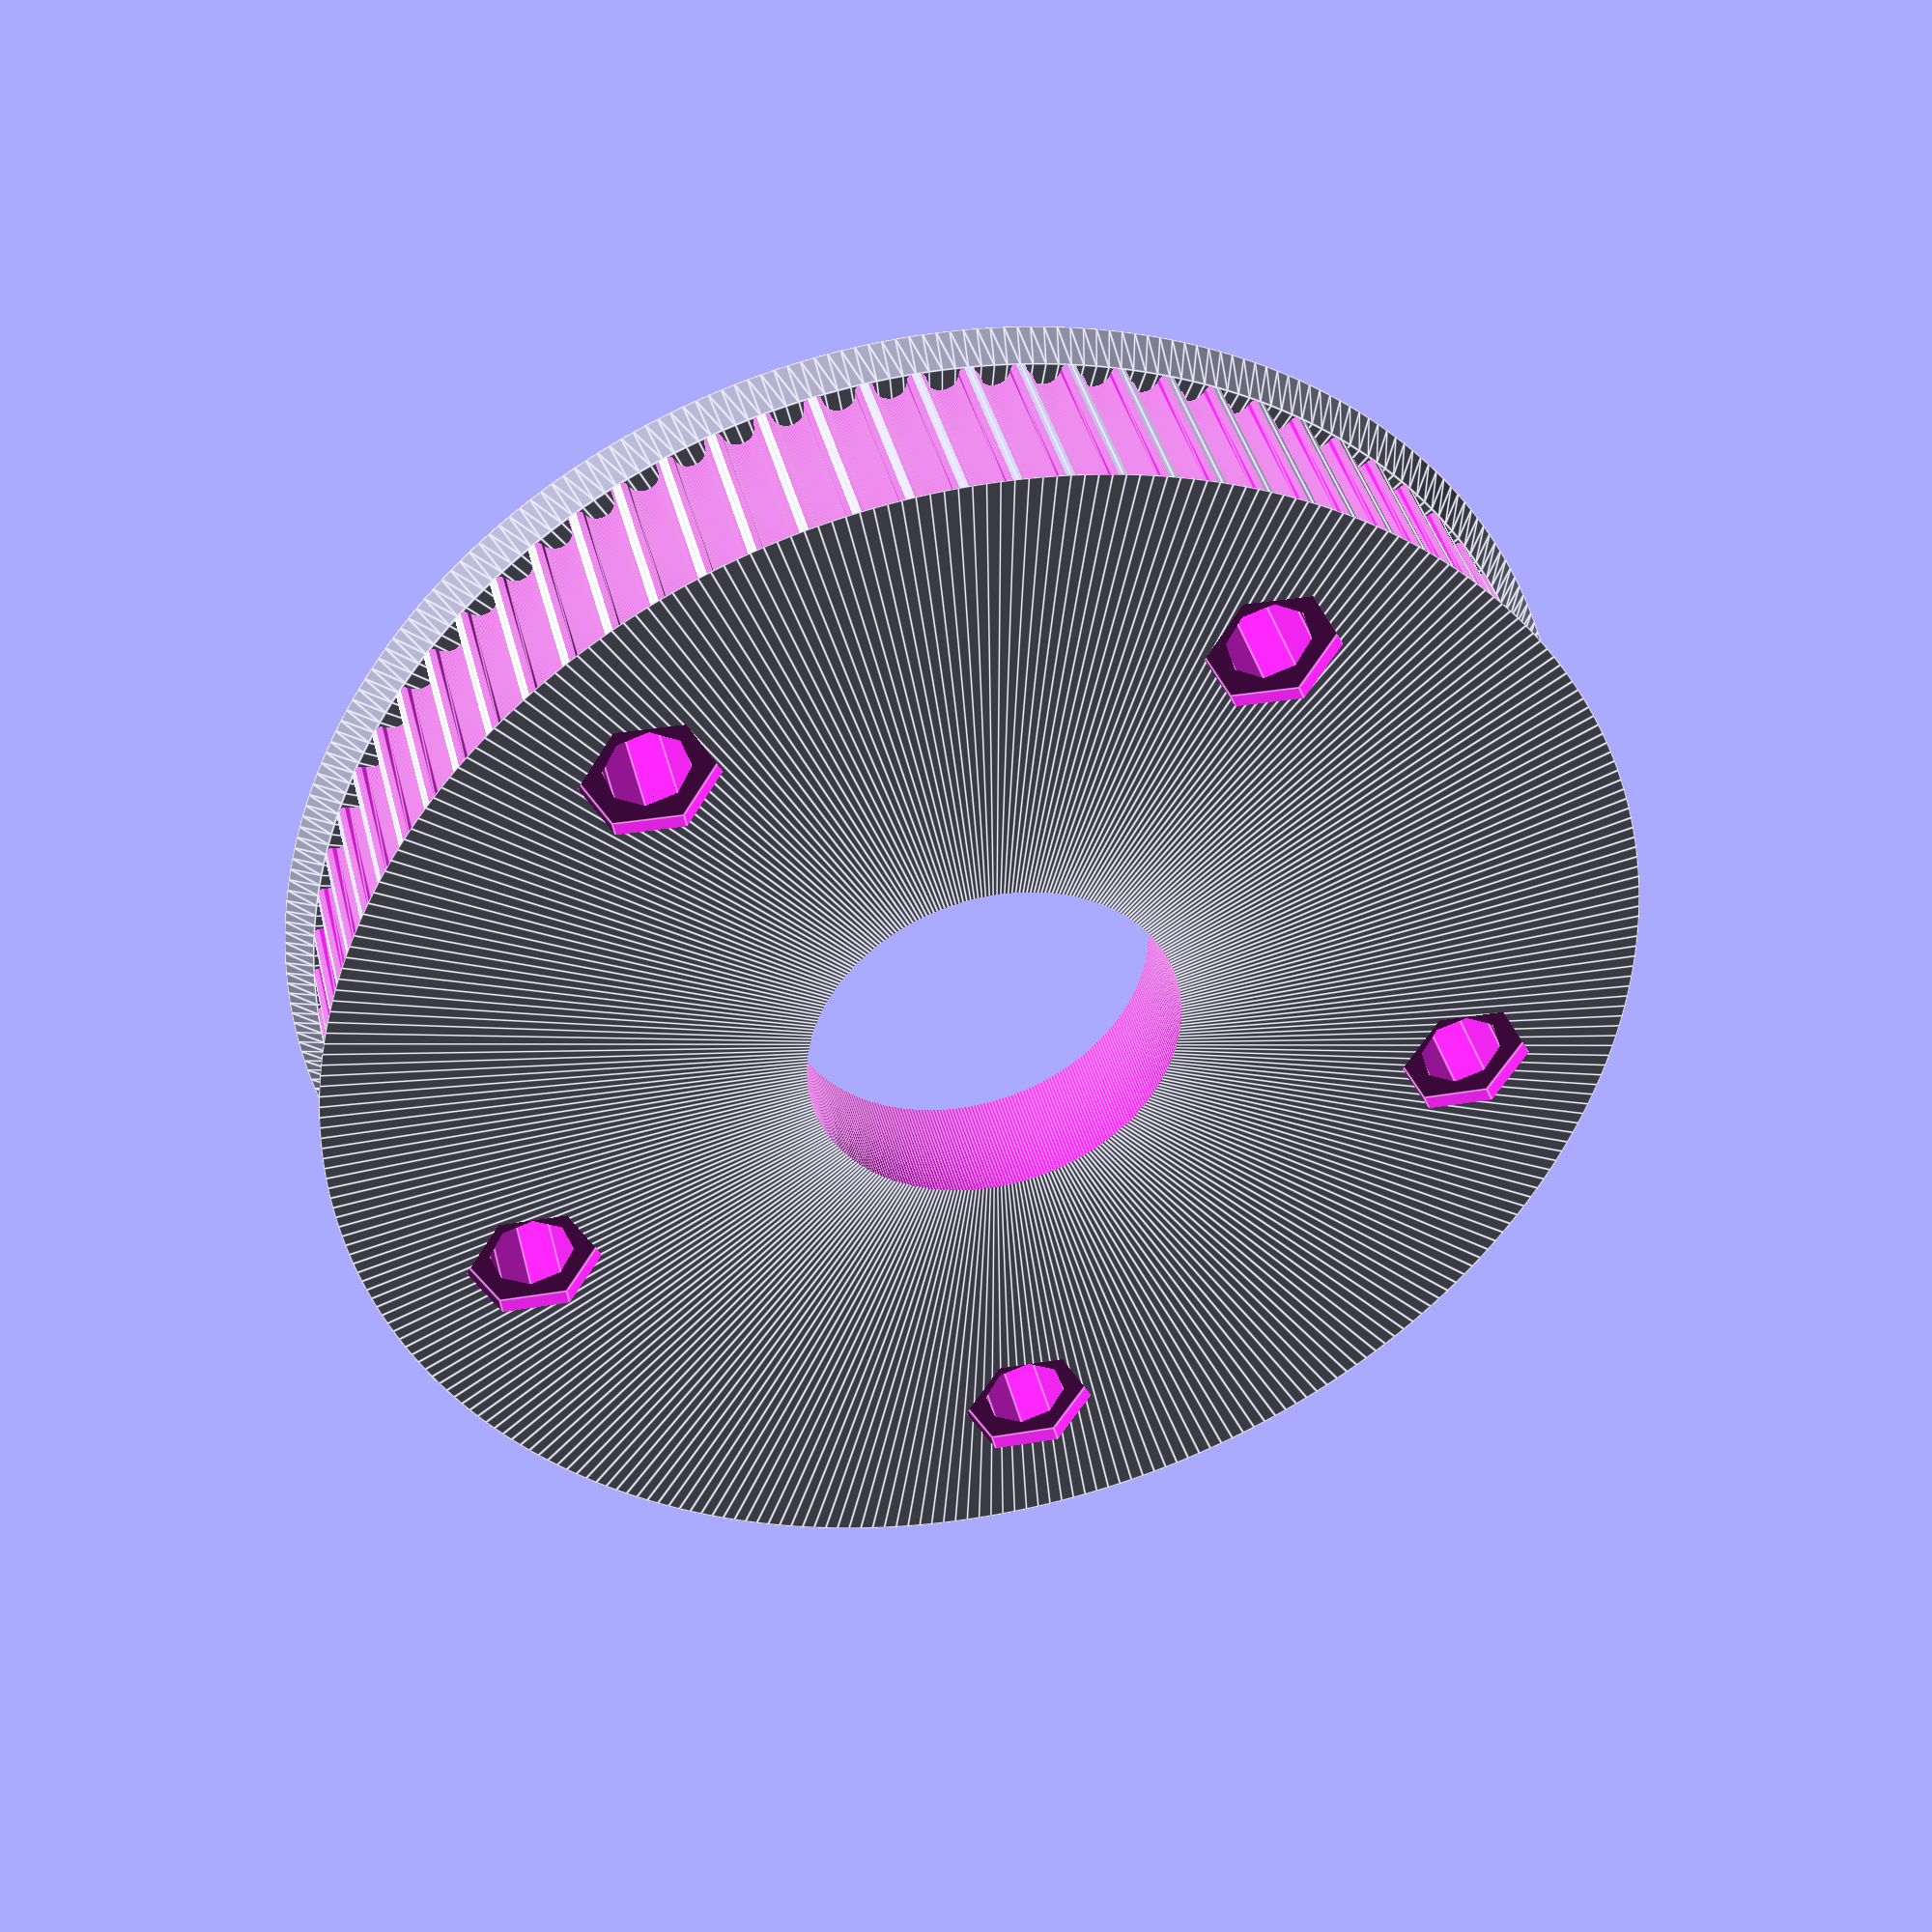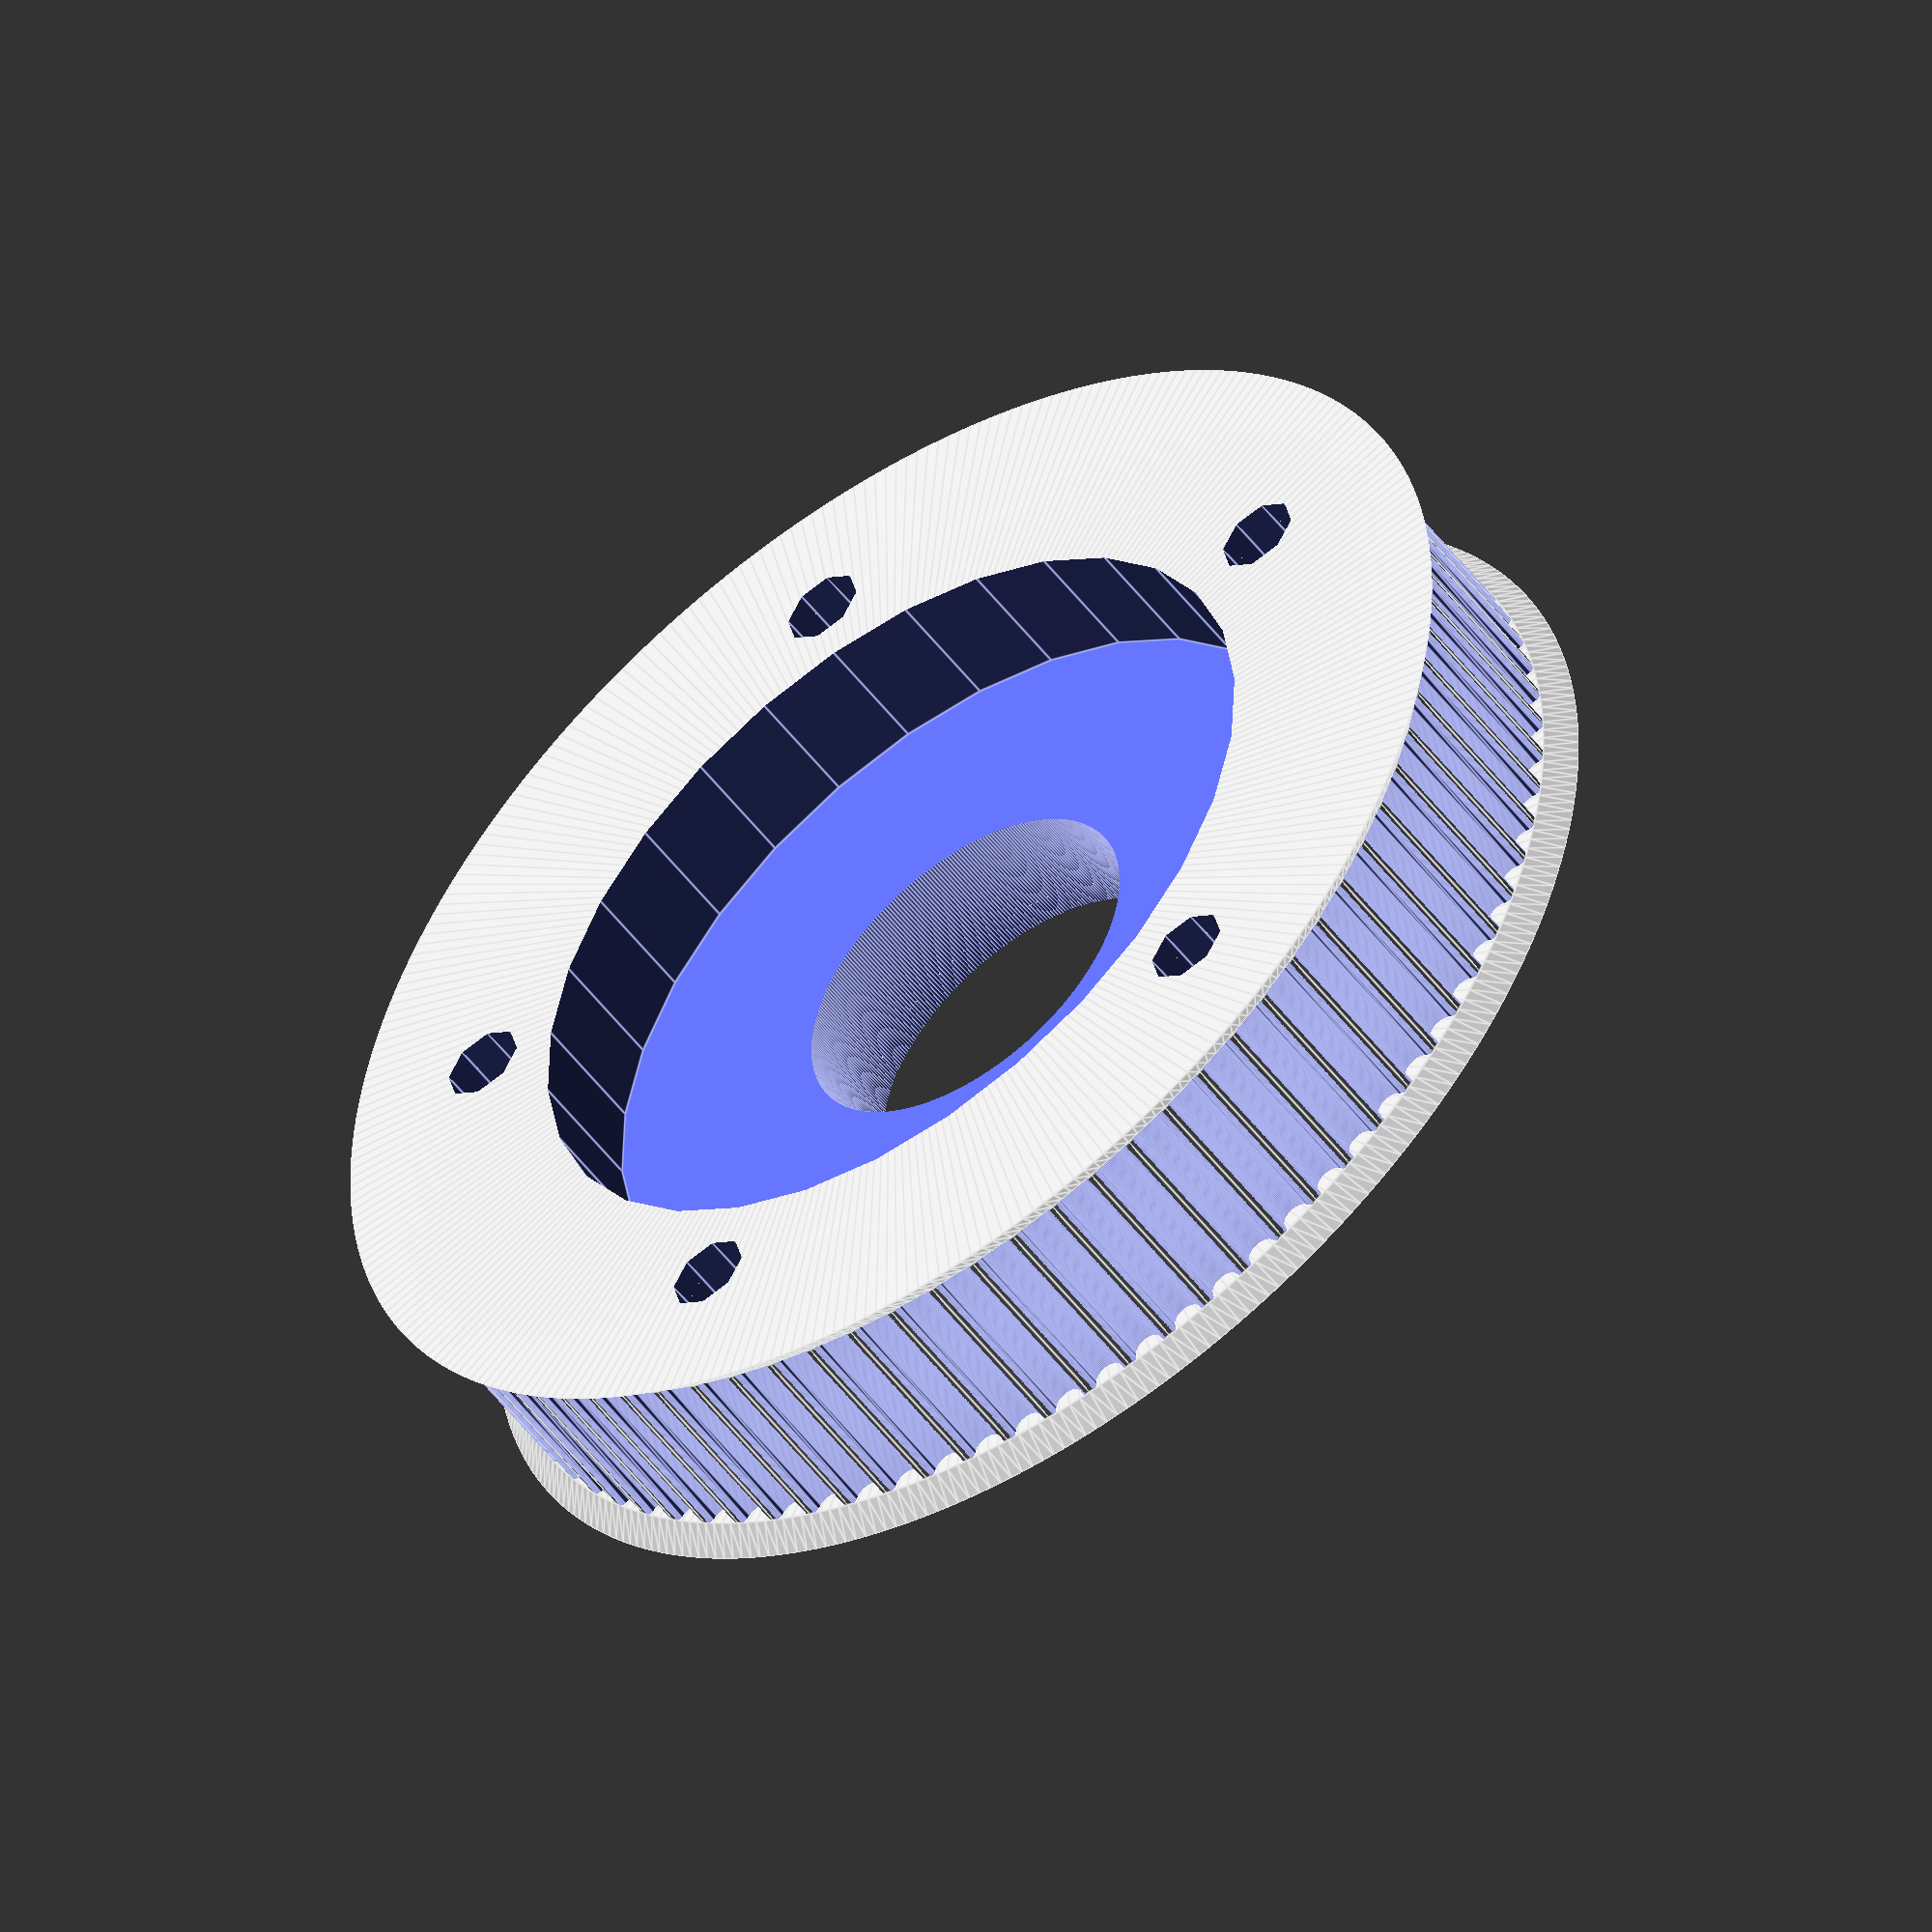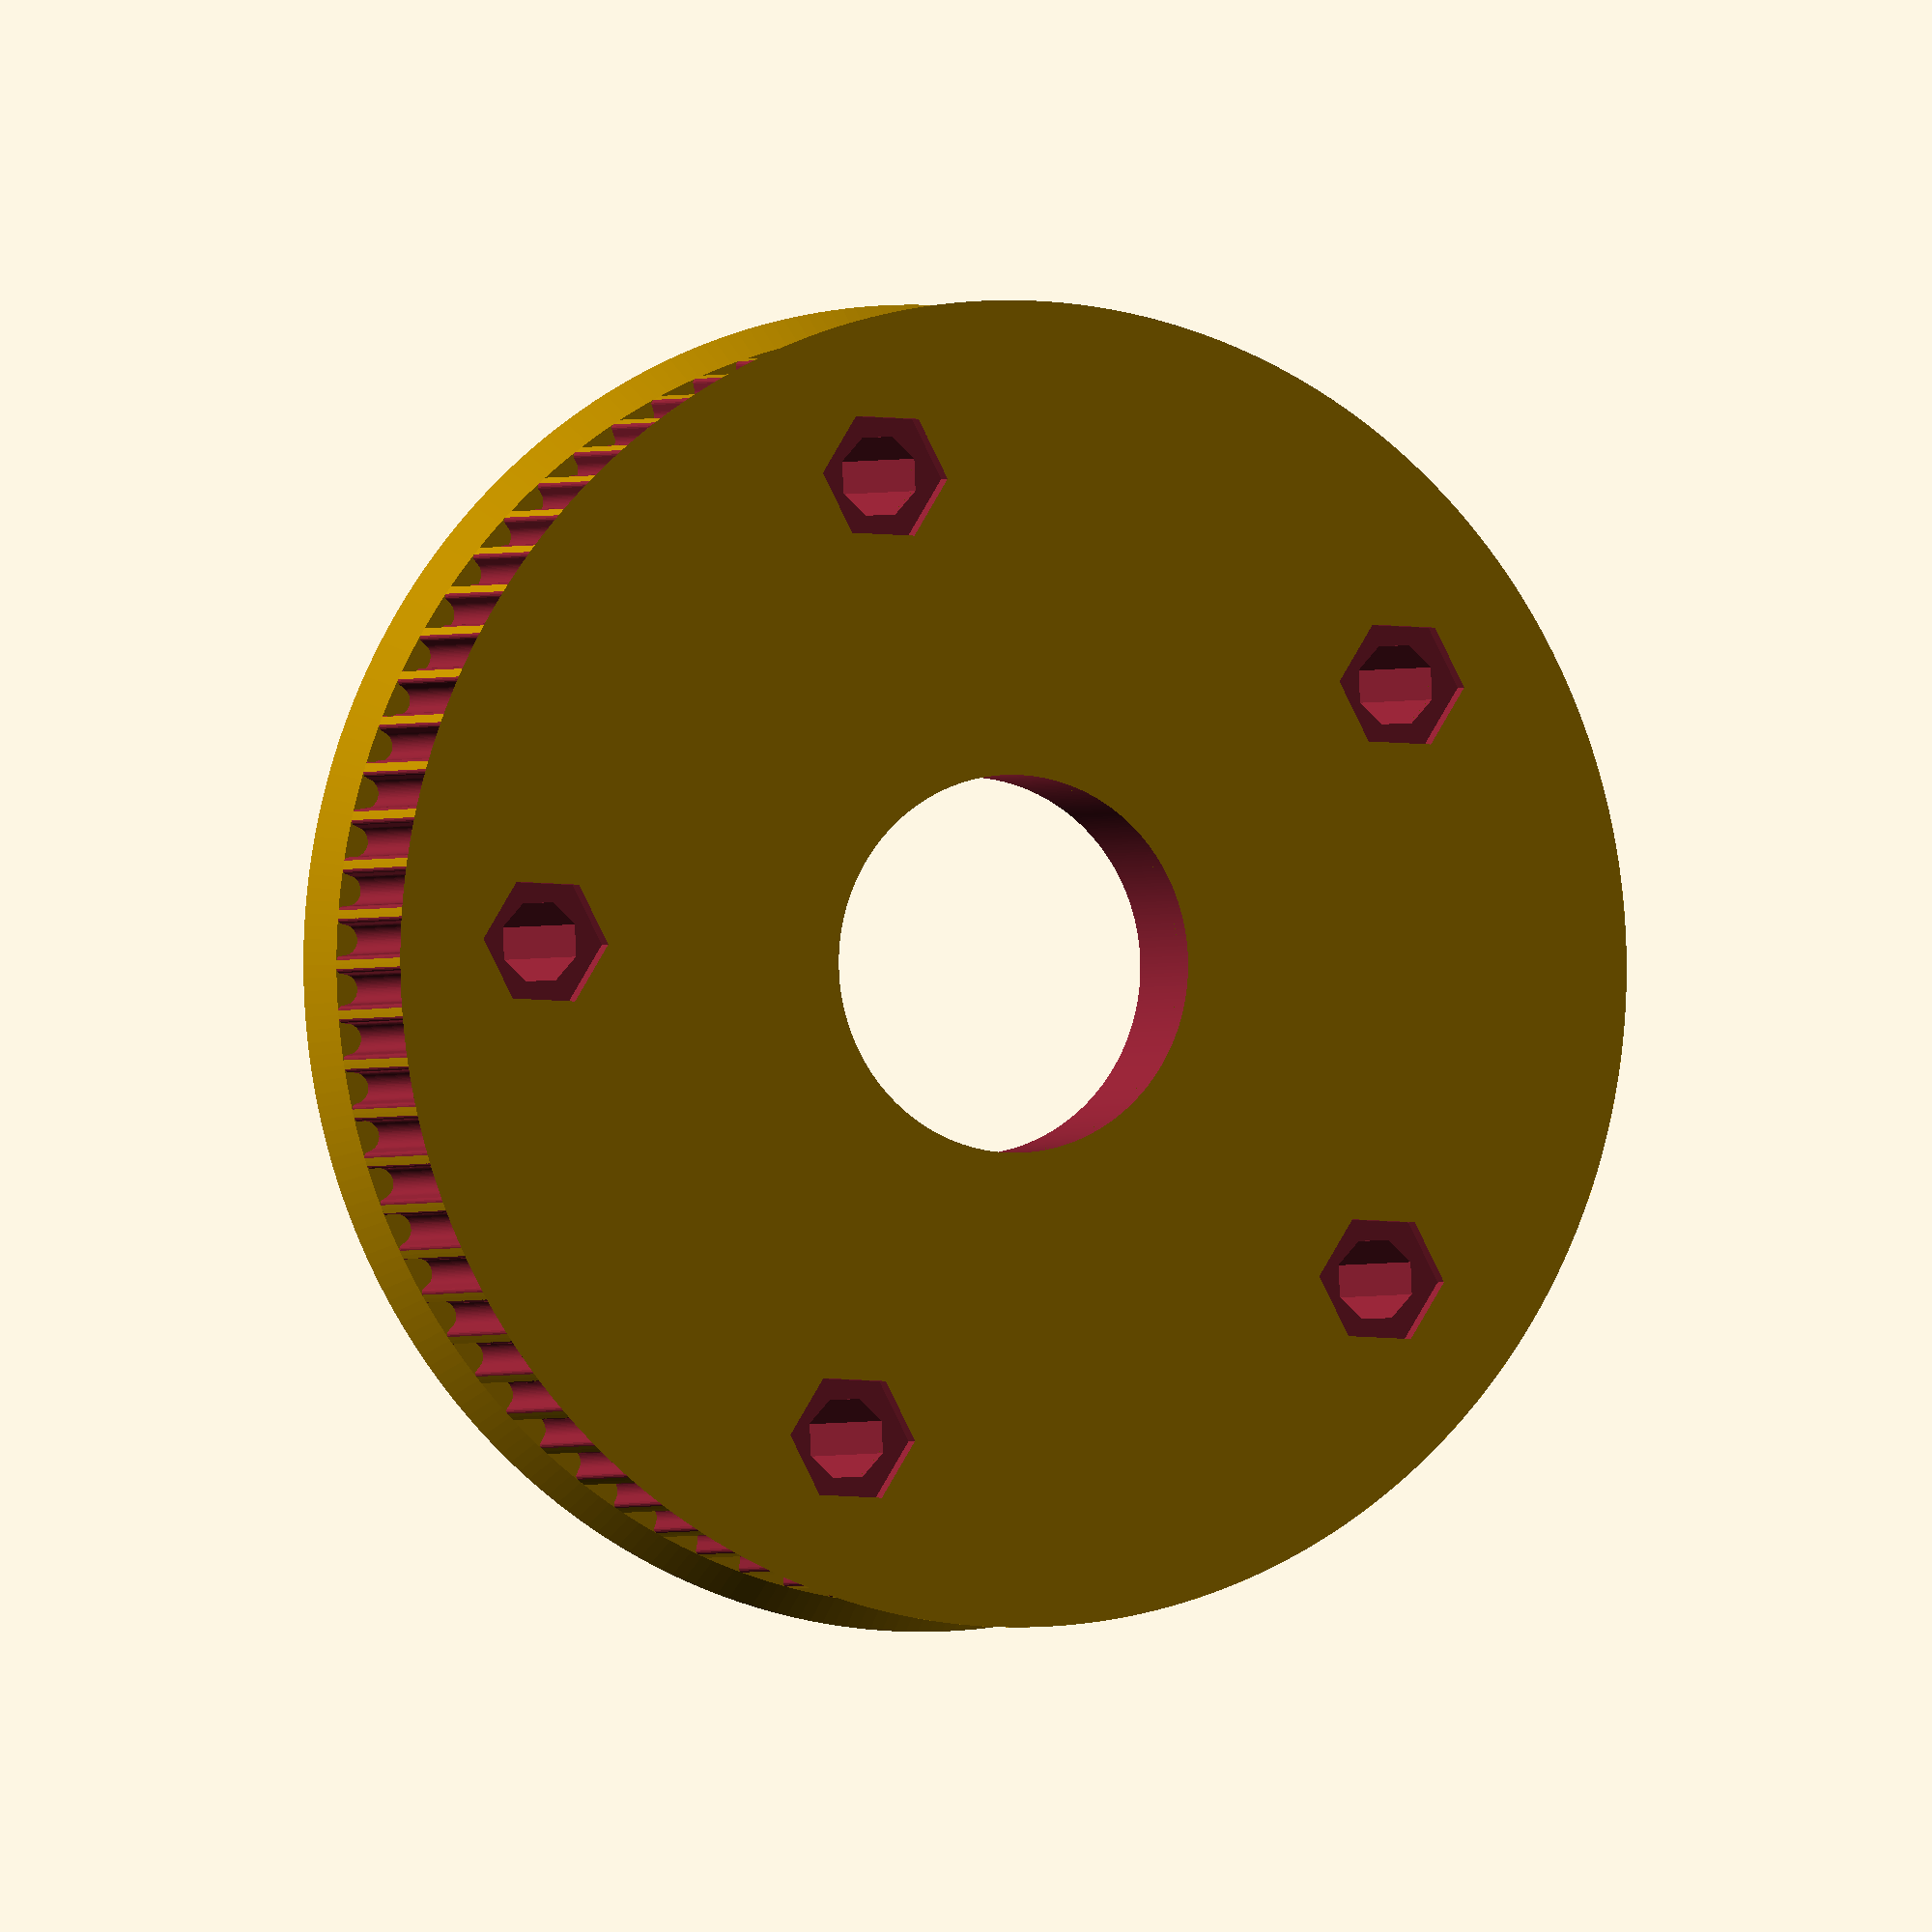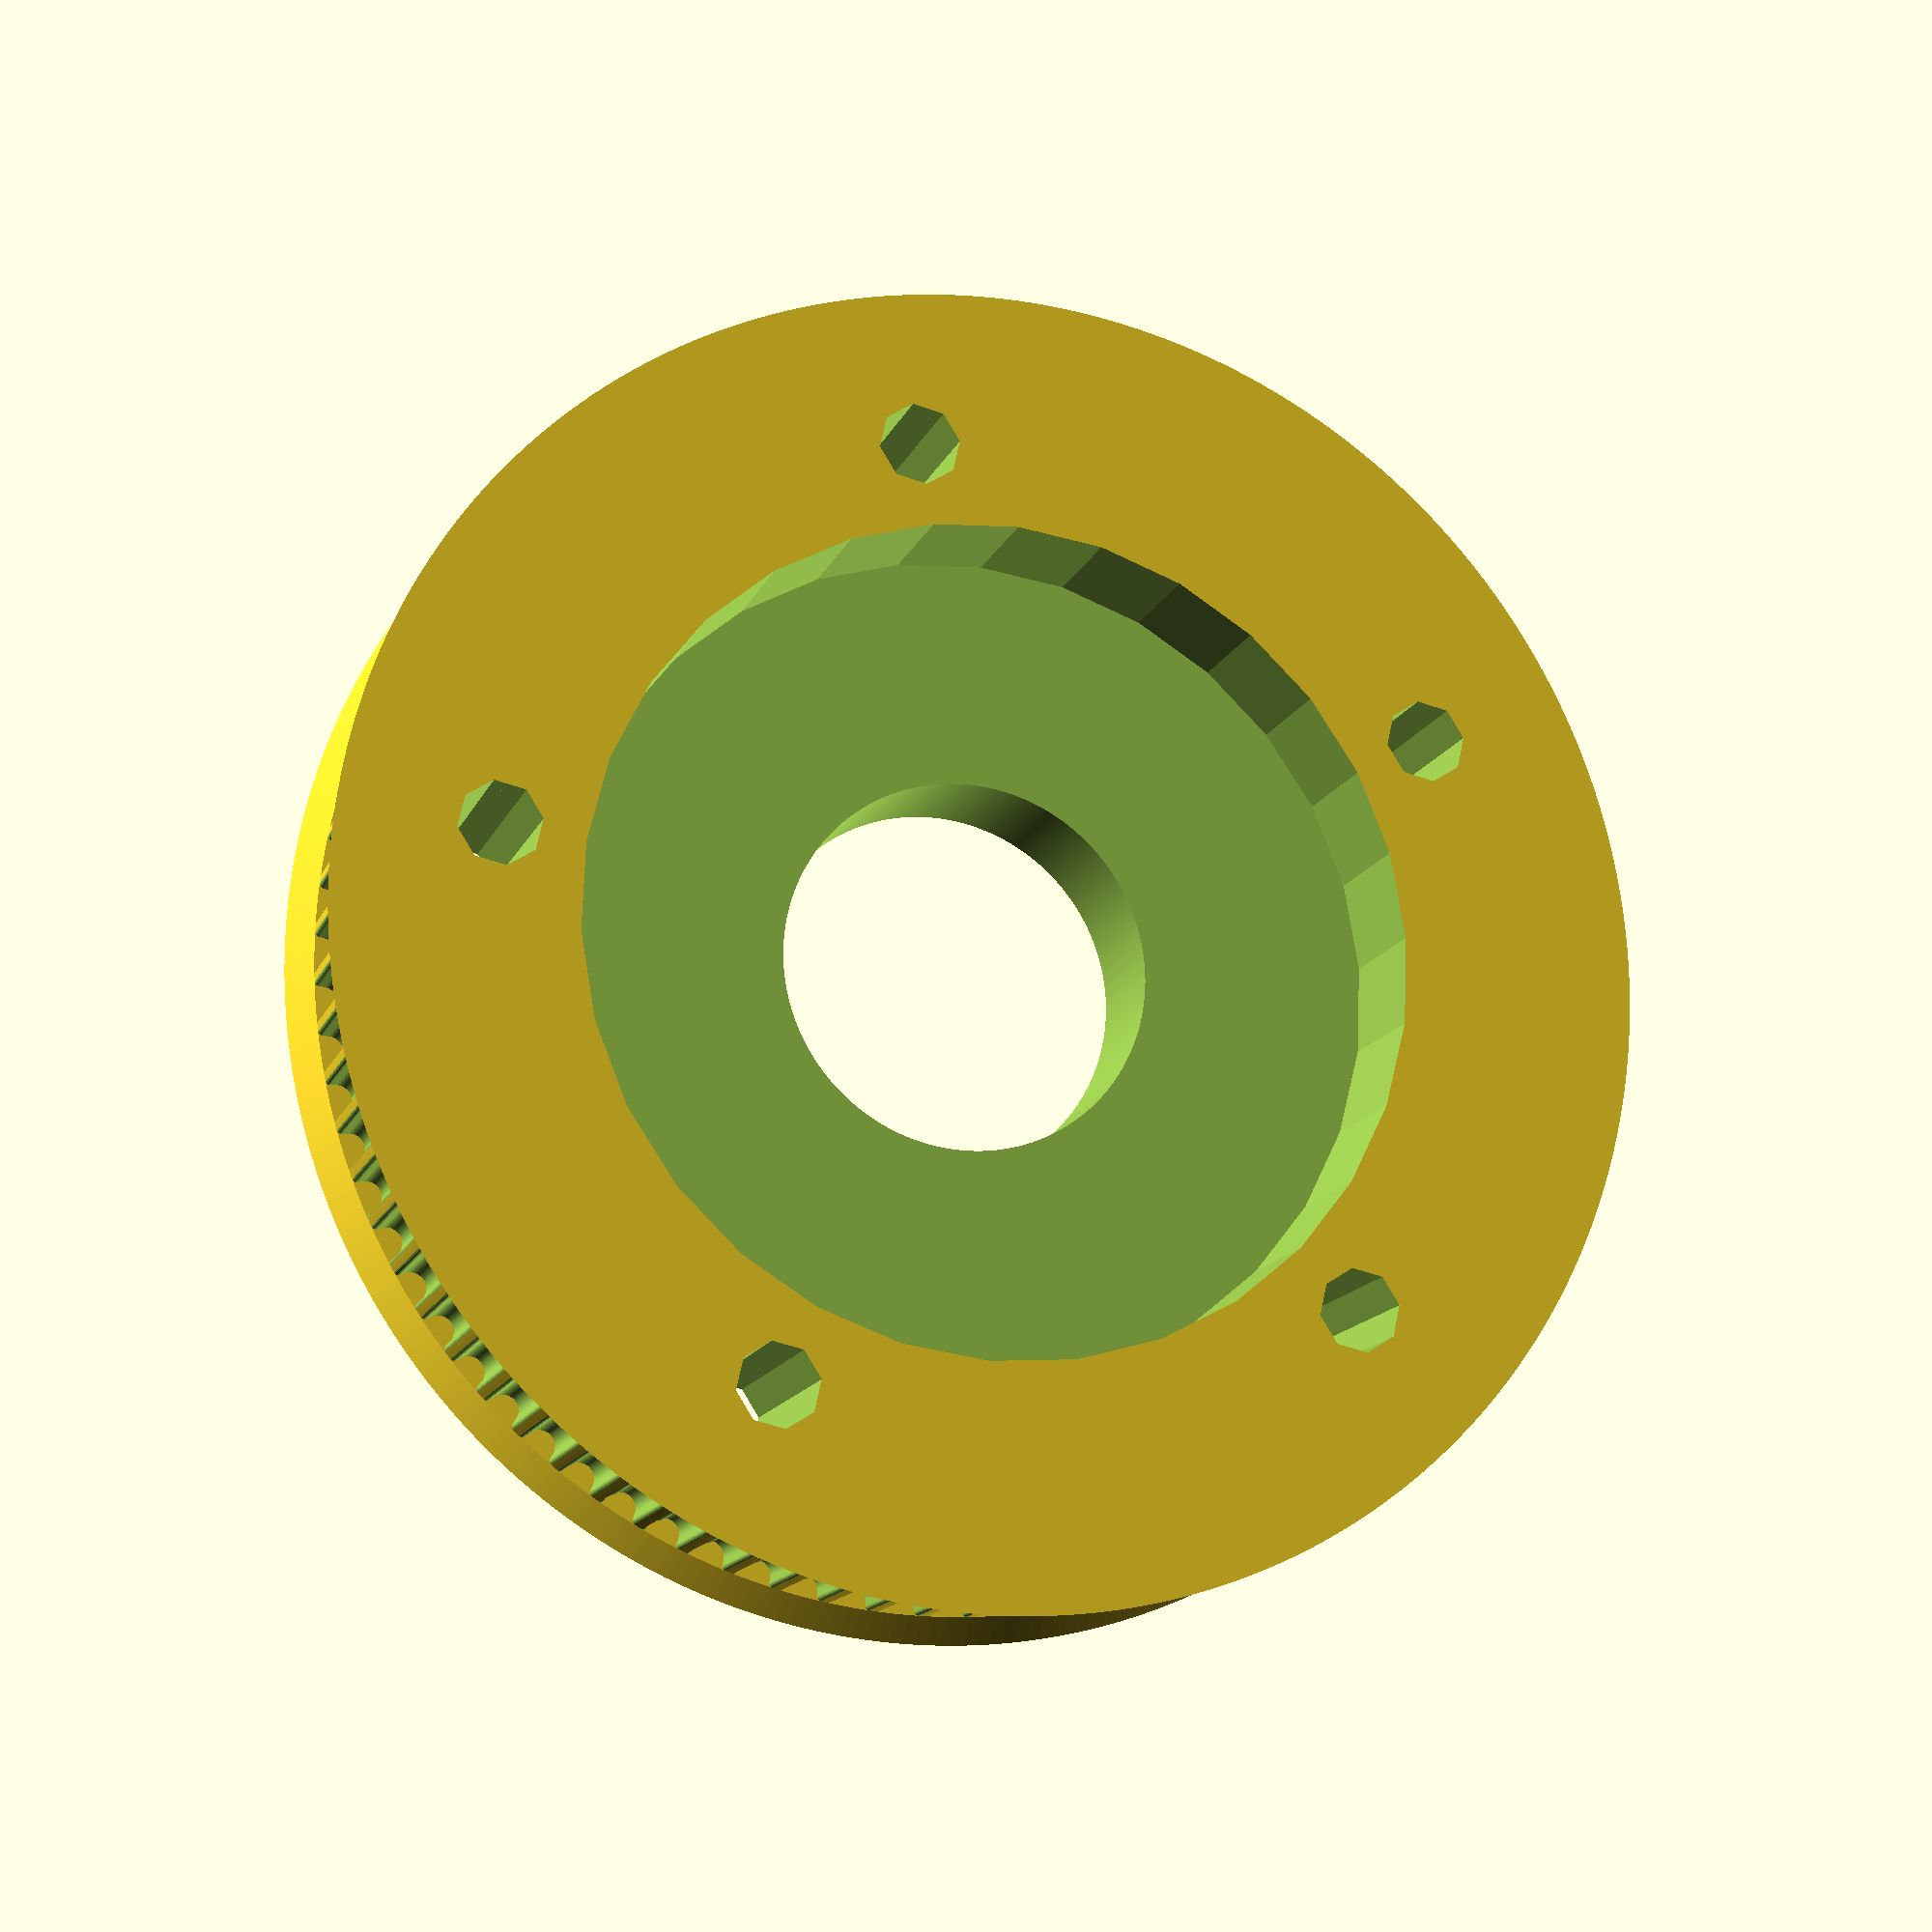
<openscad>
teeth = 80; // Number of teeth, standard Mendel T5 belt = 8, gives Outside Diameter of 11.88mm

motor_shaft = 8.5; // NEMA17 motor shaft exact diameter = 5
m3_dia = 3.2; // 3mm hole diameter
m3_nut_hex = 1; // 1 for hex, 0 for square nut
m3_nut_flats = 5.7; // normal M3 hex nut exact width = 5.5
m3_nut_depth = 2.7; // normal M3 hex nut exact depth = 2.4, nyloc = 4

retainer = 1; // Belt retainer above teeth, 0 = No, 1 = Yes
retainer_ht = 1.5; // height of retainer flange over pulley, standard = 1.5
idler = 1; // Belt retainer below teeth, 0 = No, 1 = Yes
idler_ht = 1.5; // height of idler flange over pulley, standard = 1.5

pulley_t_ht = 12; // length of toothed part of pulley, standard = 12
pulley_b_ht = 1.5; // pulley base height, standard = 8. Set to same as idler_ht if you want an idler but no pulley.
pulley_b_dia = 20; // pulley base diameter, standard = 20
no_of_nuts = 1; // number of captive nuts required, standard = 1
nut_angle = 90; // angle between nuts, standard = 90
nut_shaft_distance = 1.2; // distance between inner face of nut and shaft, can be negative.

additional_tooth_width = 0.2; //mm

additional_tooth_depth = 0; //mm


nut_elevation = pulley_b_ht / 2;
m3_nut_points = 2 * ((m3_nut_flats / 2) / cos(30)); // This is needed for the nut trap

// m5_nut
m5_nut_number=5;
m5_diameter=5;
m5_distance=30;
m5_nut_diameter=8;
m5_nut_depth=2;

HTD_3mm_pulley_dia = tooth_spacing(3, 0.381);
difference() {
  pulley("HTD 3mm", HTD_3mm_pulley_dia, 1.289, 2.27);
  for(i=[1:m5_nut_number]) {
    union() {
      translate([m5_distance*cos(i*(360/m5_nut_number)), m5_distance*sin(i*(360/m5_nut_number)), 0])
        rotate([0, 0, 360/m5_nut_number])
        cylinder(r = m5_nut_diameter / 2, h = m5_nut_depth, center = true, $fn = 6);

      translate([m5_distance*cos(i*(360/m5_nut_number)), m5_distance*sin(i*(360/m5_nut_number)), 0])
        cylinder(r = m5_diameter/2, h=pulley_t_ht+19, center = true);
    }
  }
  // 608rs
  translate([0,0,pulley_t_ht - 0.6]) cylinder(r=50/2, h=8, center = true);
  translate([0,0,pulley_t_ht - 5.3]) difference() {
    cylinder(r=11.2, h=14, center = true, $fn=360);
    translate([0,0,0.1]) cylinder(r=4, h=14.2, center = true, $fn=360);
  }
}

function tooth_spaceing_curvefit(b, c, d) = ((c * pow(teeth, d)) / (b + pow(teeth, d))) * teeth;

function tooth_spacing(tooth_pitch, pitch_line_offset) = (2 * ((teeth * tooth_pitch) / (3.14159265 * 2) - pitch_line_offset));

// Main Module

module pulley(belt_type, pulley_OD, tooth_depth, tooth_width) {
  echo(str("Belt type = ", belt_type, "; Number of teeth = ", teeth, "; Pulley Outside Diameter = ", pulley_OD, "mm "));
  tooth_distance_from_centre = sqrt(pow(pulley_OD / 2, 2) - pow((tooth_width + additional_tooth_width) / 2, 2));
  tooth_width_scale = (tooth_width + additional_tooth_width) / tooth_width;
  tooth_depth_scale = ((tooth_depth + additional_tooth_depth) / tooth_depth);

  translate([0, 0, pulley_b_ht + pulley_t_ht + retainer_ht]) rotate([0, 180, 0])

  difference() {
    union() {
      //base

      if (pulley_b_ht < 2) {
        echo("CAN'T DRAW PULLEY BASE, HEIGHT LESS THAN 2!!!");
      } else {
        rotate_extrude($fn = pulley_b_dia * 2) {
          square([pulley_b_dia / 2 - 1, pulley_b_ht]);
          square([pulley_b_dia / 2, pulley_b_ht - 1]);
          translate([pulley_b_dia / 2 - 1, pulley_b_ht - 1]) circle(1);
        }
      }

      difference() {
        //shaft - diameter is outside diameter of pulley

        translate([0, 0, pulley_b_ht])
        rotate([0, 0, 360 / (teeth * 4)])
        cylinder(r = pulley_OD / 2, h = pulley_t_ht, $fn = teeth * 4);

        //teeth - cut out of shaft

        for (i = [1: teeth])
          rotate([0, 0, i * (360 / teeth)])
        translate([0, -tooth_distance_from_centre, pulley_b_ht - 1])
        scale([tooth_width_scale, tooth_depth_scale, 1]) {
          HTD_3mm();
        }

      }

      //belt retainer / idler
      if (retainer > 0) {
        translate([0, 0, pulley_b_ht + pulley_t_ht])
        rotate_extrude($fn = teeth * 4)
        polygon([
          [0, 0],
          [pulley_OD / 2, 0],
          [pulley_OD / 2 + retainer_ht, retainer_ht],
          [0, retainer_ht],
          [0, 0]
        ]);
      }

      if (idler > 0) {
        translate([0, 0, pulley_b_ht - idler_ht])
        rotate_extrude($fn = teeth * 4)
        polygon([
          [0, 0],
          [pulley_OD / 2 + idler_ht, 0],
          [pulley_OD / 2, idler_ht],
          [0, idler_ht],
          [0, 0]
        ]);
      }

    }

    //hole for motor shaft
    translate([0, 0, -1]) cylinder(r = motor_shaft / 2, h = pulley_b_ht + pulley_t_ht + retainer_ht + 2, $fn = motor_shaft * 4);

    //captive nut and grub screw holes
    cylinder(h = 100, r = 2.5, center = true) translate([-100, 0, 0])


    if (pulley_b_ht < m3_nut_flats) {
      echo("CAN'T DRAW CAPTIVE NUTS, HEIGHT LESS THAN NUT DIAMETER!!!");
    } else {
      if ((pulley_b_dia - motor_shaft) / 2 < m3_nut_depth + 3) {
        echo("CAN'T DRAW CAPTIVE NUTS, DIAMETER TOO SMALL FOR NUT DEPTH!!!");
      } else {

        for (j = [1: no_of_nuts]) rotate([0, 0, j * nut_angle])
        translate([0, 0, nut_elevation]) rotate([90, 0, 0])

        union() {
          //entrance
          translate([0, -pulley_b_ht / 4 - 0.5, motor_shaft / 2 + m3_nut_depth / 2 + nut_shaft_distance]) cube([m3_nut_flats, pulley_b_ht / 2 + 1, m3_nut_depth], center = true);

          //nut
          if (m3_nut_hex > 0) {
            // hex nut
            translate([0, 0.25, motor_shaft / 2 + m3_nut_depth / 2 + nut_shaft_distance]) rotate([0, 0, 30]) cylinder(r = m3_nut_points / 2, h = m3_nut_depth, center = true, $fn = 6);
          } else {
            // square nut
            translate([0, 0.25, motor_shaft / 2 + m3_nut_depth / 2 + nut_shaft_distance]) cube([m3_nut_flats, m3_nut_flats, m3_nut_depth], center = true);
          }

          //grub screw hole
          rotate([0, 0, 22.5]) cylinder(r = m3_dia / 2, h = pulley_b_dia / 2 + 1, $fn = 8);
        }
      }
    }
  }
}

module HTD_3mm() {
  linear_extrude(height = pulley_t_ht + 2) polygon([
    [-1.135062, -0.5],
    [-1.135062, 0],
    [-1.048323, 0.015484],
    [-0.974284, 0.058517],
    [-0.919162, 0.123974],
    [-0.889176, 0.206728],
    [-0.81721, 0.579614],
    [-0.800806, 0.653232],
    [-0.778384, 0.72416],
    [-0.750244, 0.792137],
    [-0.716685, 0.856903],
    [-0.678005, 0.918199],
    [-0.634505, 0.975764],
    [-0.586483, 1.029338],
    [-0.534238, 1.078662],
    [-0.47807, 1.123476],
    [-0.418278, 1.16352],
    [-0.355162, 1.198533],
    [-0.289019, 1.228257],
    [-0.22015, 1.25243],
    [-0.148854, 1.270793],
    [-0.07543, 1.283087],
    [-0.000176, 1.28905],
    [0.075081, 1.283145],
    [0.148515, 1.270895],
    [0.219827, 1.252561],
    [0.288716, 1.228406],
    [0.354879, 1.19869],
    [0.418018, 1.163675],
    [0.477831, 1.123623],
    [0.534017, 1.078795],
    [0.586276, 1.029452],
    [0.634307, 0.975857],
    [0.677809, 0.91827],
    [0.716481, 0.856953],
    [0.750022, 0.792167],
    [0.778133, 0.724174],
    [0.800511, 0.653236],
    [0.816857, 0.579614],
    [0.888471, 0.206728],
    [0.919014, 0.123974],
    [0.974328, 0.058517],
    [1.048362, 0.015484],
    [1.135062, 0],
    [1.135062, -0.5]
  ]);
}

</openscad>
<views>
elev=140.2 azim=130.3 roll=13.5 proj=p view=edges
elev=230.8 azim=8.4 roll=144.6 proj=o view=edges
elev=1.1 azim=69.9 roll=157.5 proj=o view=wireframe
elev=194.5 azim=80.1 roll=196.9 proj=p view=wireframe
</views>
